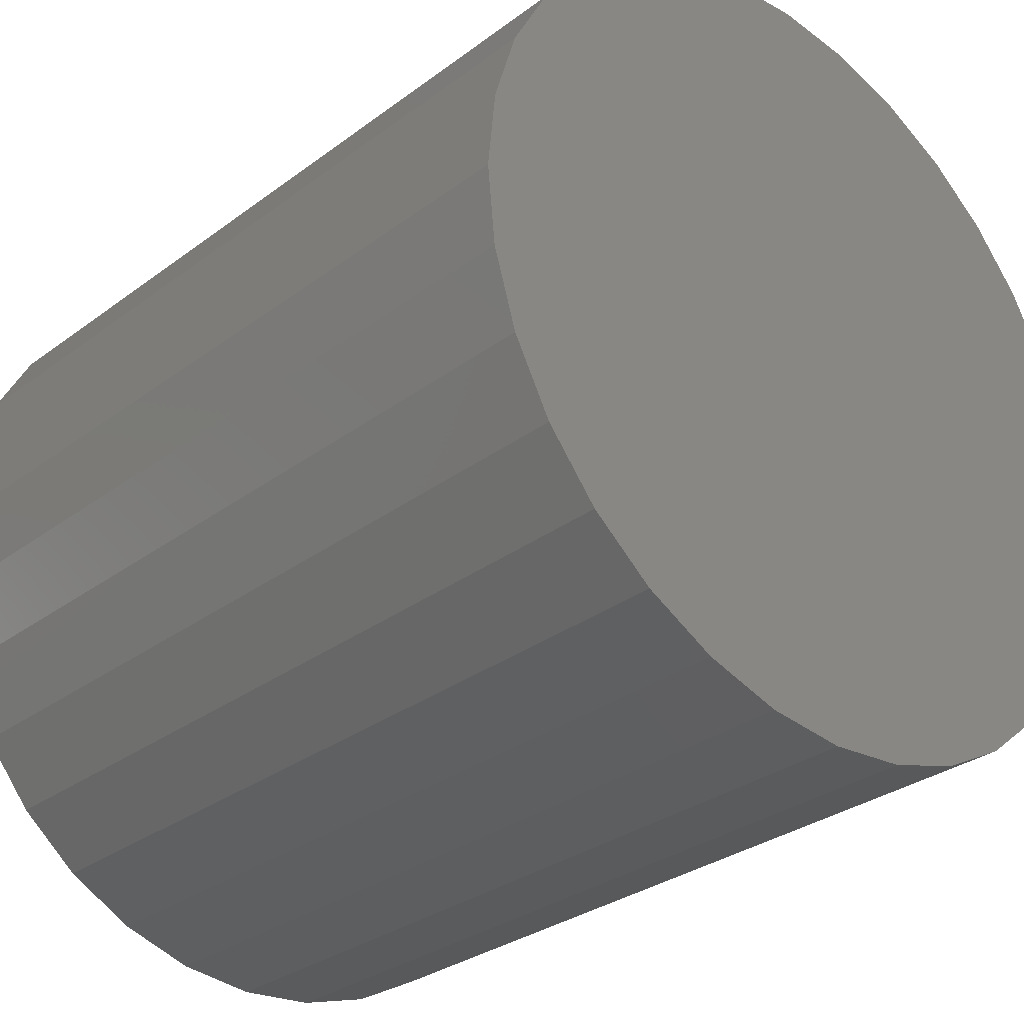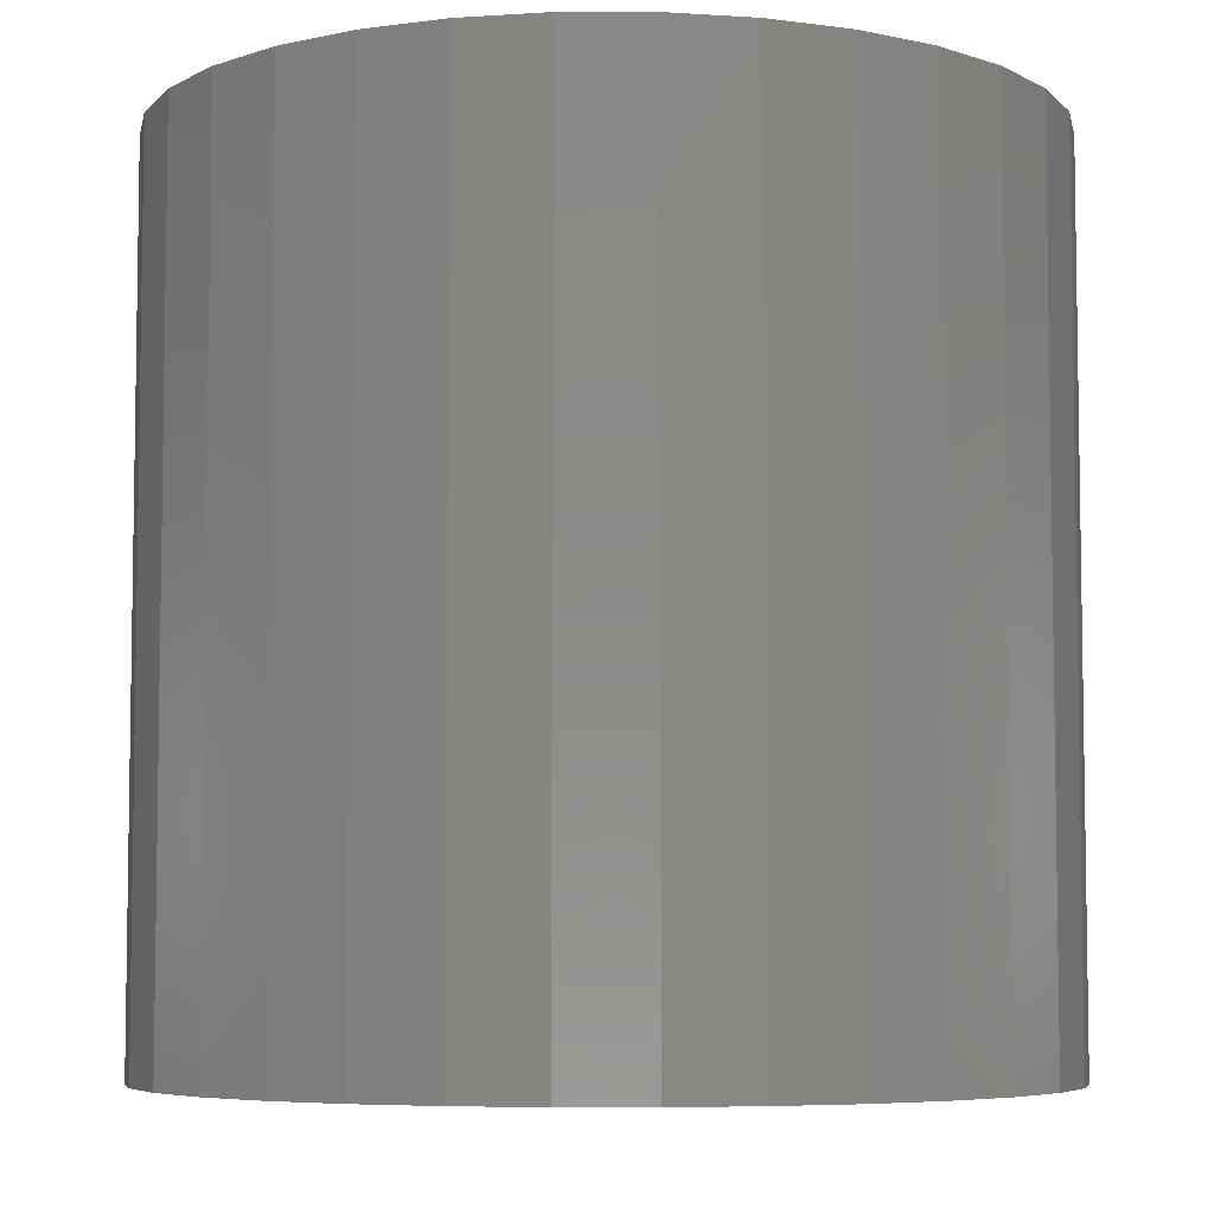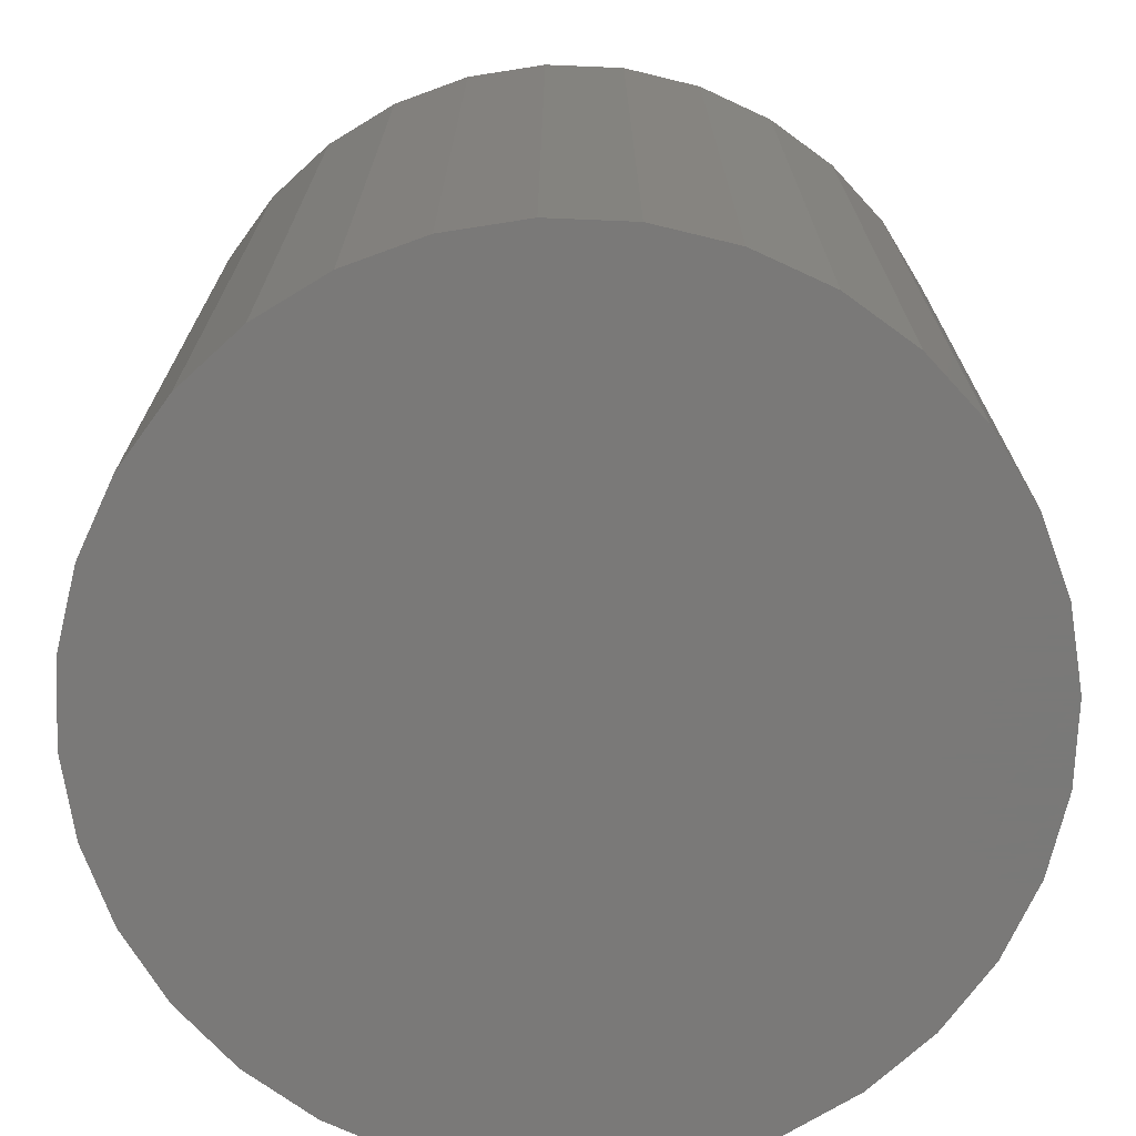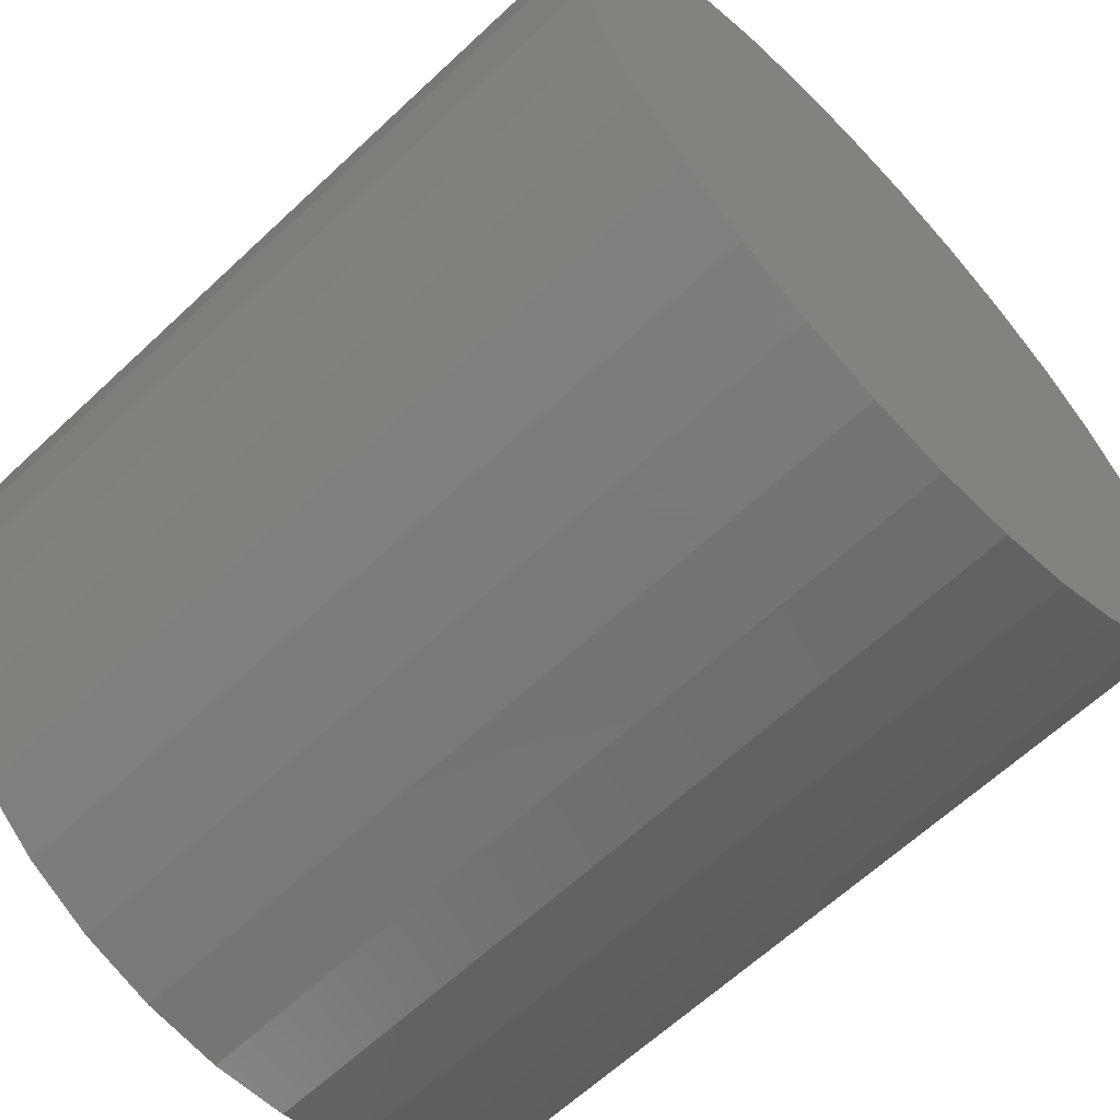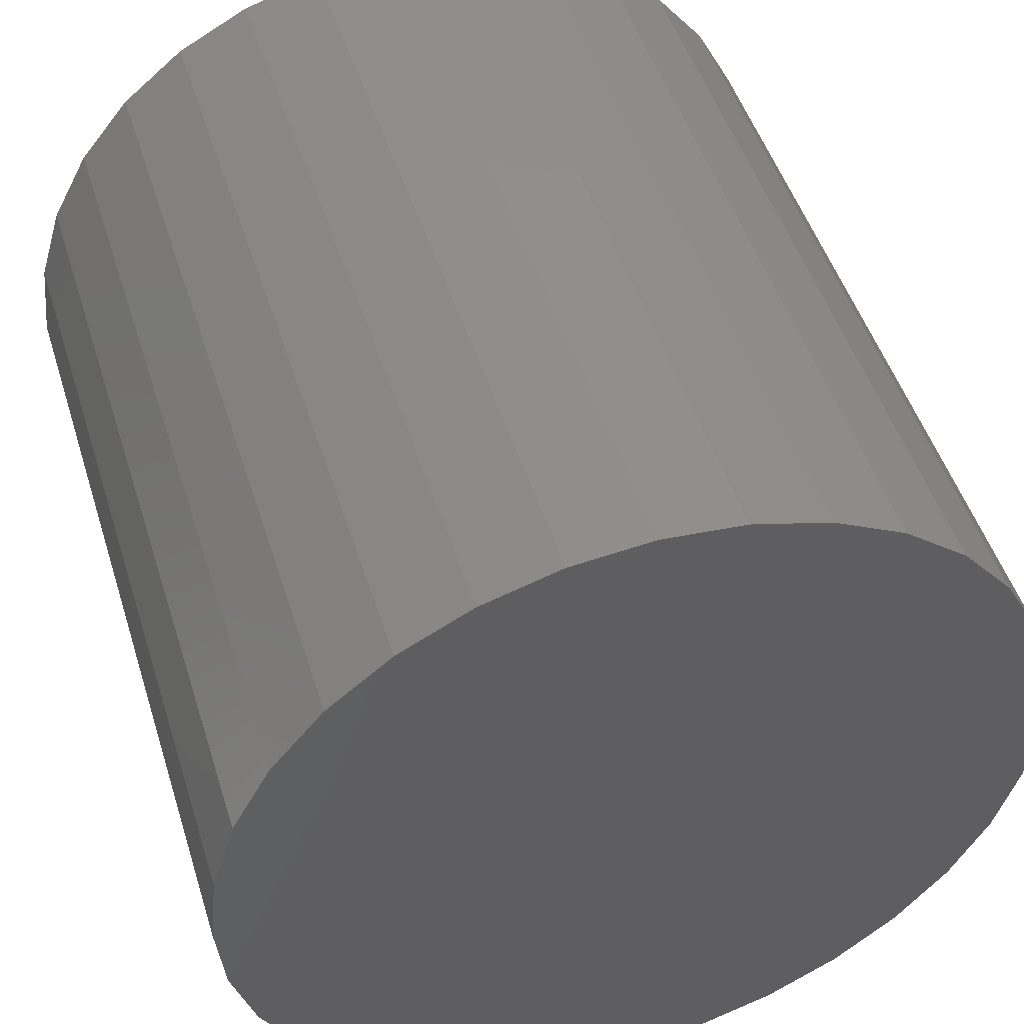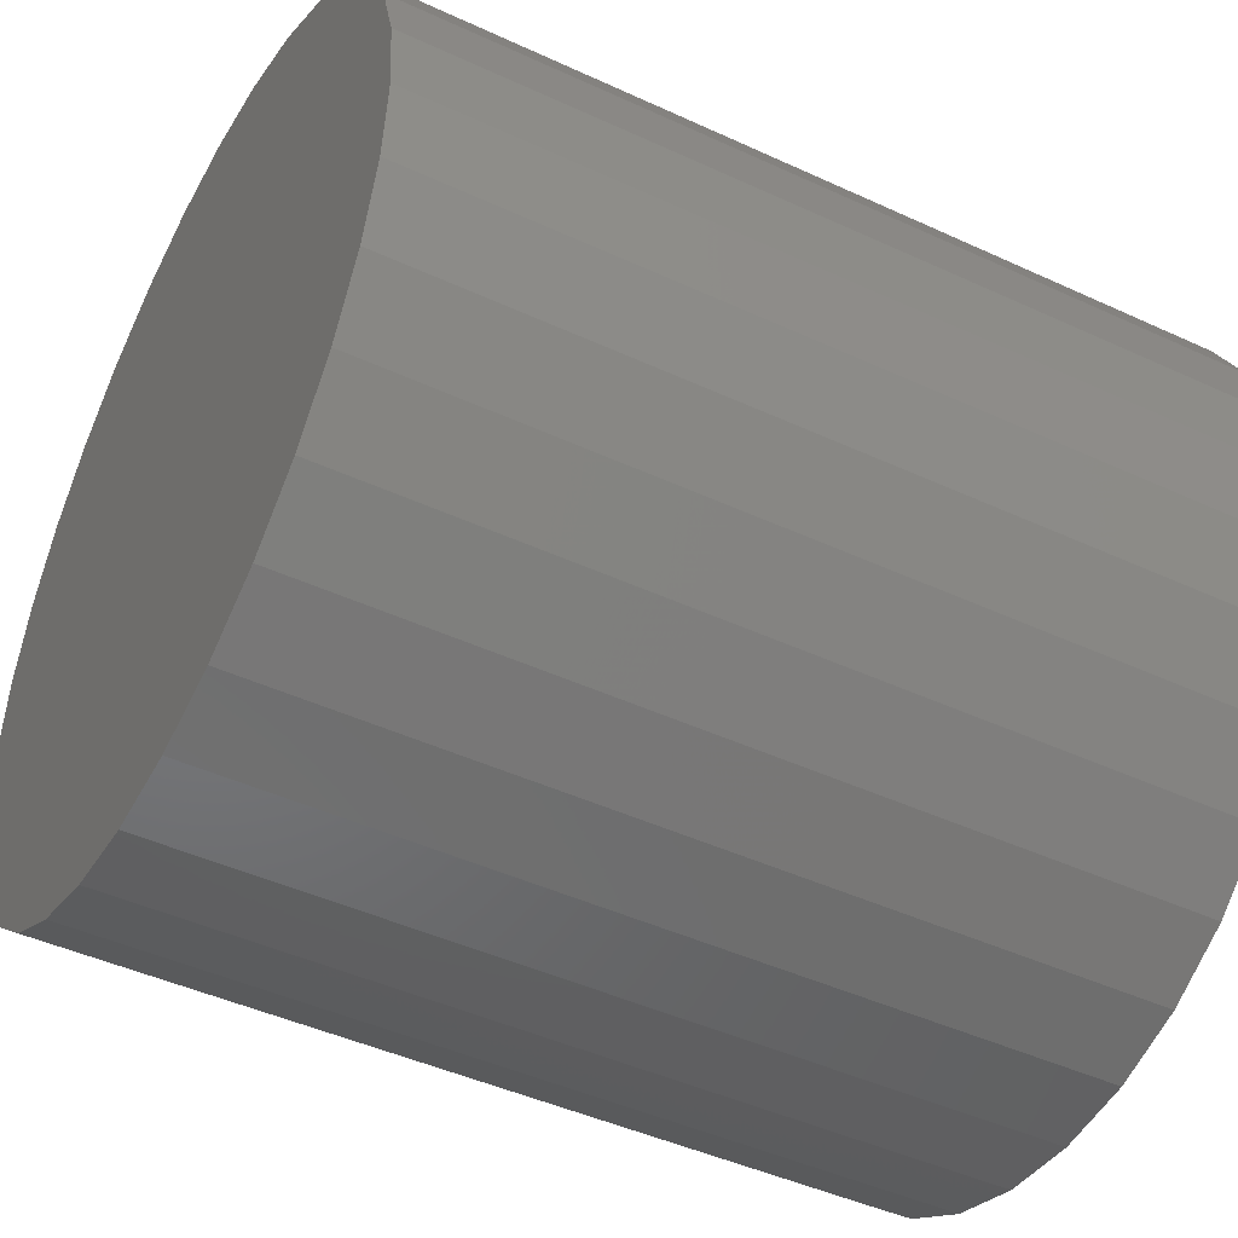
<metadata>
{"format":"stl","ext":"stl","renderer":"f3d","projection":"perspective","resolution":1024,"background":"white","views":[{"elev":-30.5,"azim":-43.0,"up":"+Y"},{"elev":-6.0,"azim":-84.3,"up":"+Z"},{"elev":-72.3,"azim":59.5,"up":"+Z"},{"elev":-63.3,"azim":133.5,"up":"+Y"},{"elev":48.6,"azim":162.9,"up":"+Y"},{"elev":-45.1,"azim":-118.2,"up":"+Y"}]}
</metadata>
<code>
# stl→obj: 64 verts, 124 faces
v 0 0.5 -0.5
v 0 0.5 0.5
v 0.09755 0.4904 0.5
v 0.09755 0.4904 -0.5
v 0.1913 0.4619 0.5
v 0.1913 0.4619 -0.5
v 0.2778 0.4157 0.5
v 0.2778 0.4157 -0.5
v 0.3536 0.3536 0.5
v 0.3536 0.3536 -0.5
v 0.4157 0.2778 0.5
v 0.4157 0.2778 -0.5
v 0.4619 0.1913 0.5
v 0.4619 0.1913 -0.5
v 0.4904 0.09755 0.5
v 0.4904 0.09755 -0.5
v 0.5 0 0.5
v 0.5 0 -0.5
v 0.4904 -0.09755 0.5
v 0.4904 -0.09755 -0.5
v 0.4619 -0.1913 0.5
v 0.4619 -0.1913 -0.5
v 0.4157 -0.2778 0.5
v 0.4157 -0.2778 -0.5
v 0.3536 -0.3536 0.5
v 0.3536 -0.3536 -0.5
v 0.2778 -0.4157 0.5
v 0.2778 -0.4157 -0.5
v 0.1913 -0.4619 0.5
v 0.1913 -0.4619 -0.5
v 0.09755 -0.4904 0.5
v 0.09755 -0.4904 -0.5
v -0 -0.5 0.5
v -0 -0.5 -0.5
v -0.09755 -0.4904 0.5
v -0.09755 -0.4904 -0.5
v -0.1913 -0.4619 0.5
v -0.1913 -0.4619 -0.5
v -0.2778 -0.4157 0.5
v -0.2778 -0.4157 -0.5
v -0.3536 -0.3536 0.5
v -0.3536 -0.3536 -0.5
v -0.4157 -0.2778 0.5
v -0.4157 -0.2778 -0.5
v -0.4619 -0.1913 0.5
v -0.4619 -0.1913 -0.5
v -0.4904 -0.09755 0.5
v -0.4904 -0.09755 -0.5
v -0.5 0 0.5
v -0.5 0 -0.5
v -0.4904 0.09755 0.5
v -0.4904 0.09755 -0.5
v -0.4619 0.1913 0.5
v -0.4619 0.1913 -0.5
v -0.4157 0.2778 0.5
v -0.4157 0.2778 -0.5
v -0.3536 0.3536 0.5
v -0.3536 0.3536 -0.5
v -0.2778 0.4157 0.5
v -0.2778 0.4157 -0.5
v -0.1913 0.4619 0.5
v -0.1913 0.4619 -0.5
v -0.09754 0.4904 0.5
v -0.09754 0.4904 -0.5
f 1 2 3
f 3 4 1
f 4 3 5
f 5 6 4
f 6 5 7
f 7 8 6
f 8 7 9
f 9 10 8
f 10 9 11
f 11 12 10
f 12 11 13
f 13 14 12
f 14 13 15
f 15 16 14
f 16 15 17
f 17 18 16
f 18 17 19
f 19 20 18
f 20 19 21
f 21 22 20
f 22 21 23
f 23 24 22
f 24 23 25
f 25 26 24
f 26 25 27
f 27 28 26
f 28 27 29
f 29 30 28
f 30 29 31
f 31 32 30
f 32 31 33
f 33 34 32
f 34 33 35
f 35 36 34
f 36 35 37
f 37 38 36
f 38 37 39
f 39 40 38
f 40 39 41
f 41 42 40
f 42 41 43
f 43 44 42
f 44 43 45
f 45 46 44
f 46 45 47
f 47 48 46
f 48 47 49
f 49 50 48
f 50 49 51
f 51 52 50
f 52 51 53
f 53 54 52
f 54 53 55
f 55 56 54
f 56 55 57
f 57 58 56
f 58 57 59
f 59 60 58
f 60 59 61
f 61 62 60
f 3 2 63
f 3 63 61
f 3 61 5
f 61 59 5
f 59 7 5
f 59 57 7
f 57 9 7
f 57 55 9
f 55 11 9
f 55 53 11
f 53 13 11
f 53 51 13
f 51 15 13
f 51 49 15
f 49 17 15
f 49 47 17
f 47 19 17
f 47 45 19
f 45 21 19
f 45 43 21
f 43 23 21
f 43 41 23
f 41 25 23
f 41 39 25
f 39 27 25
f 39 37 27
f 37 29 27
f 37 35 29
f 35 31 29
f 35 33 31
f 2 1 64
f 64 63 2
f 62 61 63
f 63 64 62
f 1 4 64
f 4 62 64
f 4 6 62
f 6 60 62
f 6 8 60
f 8 58 60
f 8 10 58
f 10 56 58
f 10 12 56
f 12 54 56
f 12 14 54
f 14 52 54
f 14 16 52
f 16 50 52
f 16 18 50
f 18 48 50
f 18 20 48
f 20 46 48
f 20 22 46
f 22 44 46
f 22 24 44
f 24 42 44
f 24 26 42
f 26 40 42
f 26 28 40
f 28 38 40
f 28 30 38
f 30 36 38
f 30 32 36
f 32 34 36

</code>
